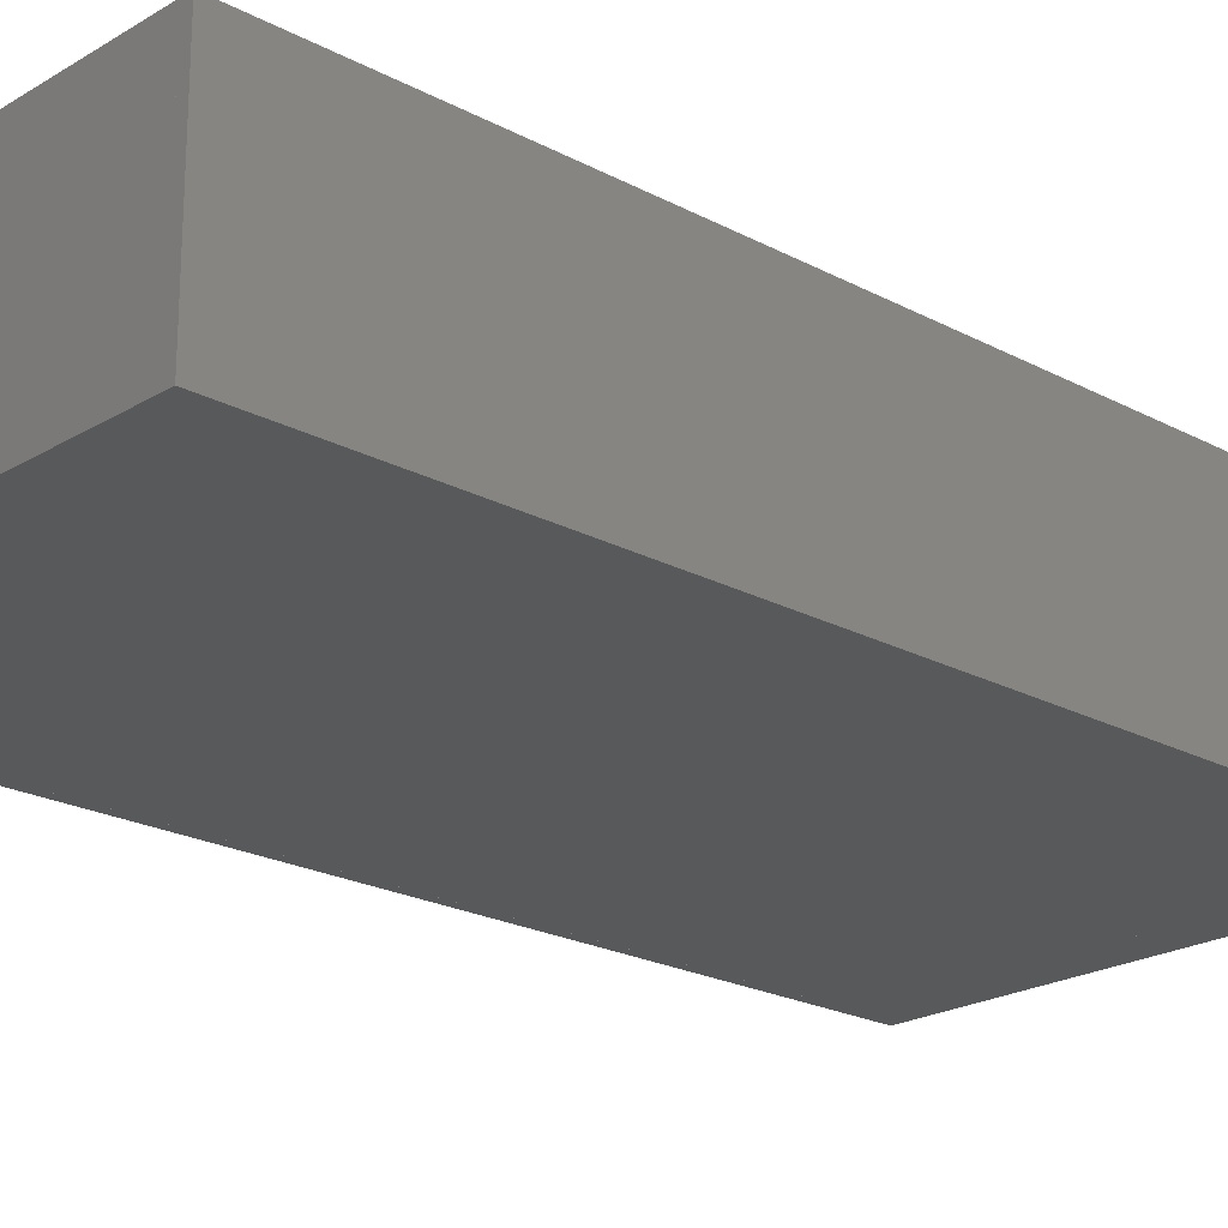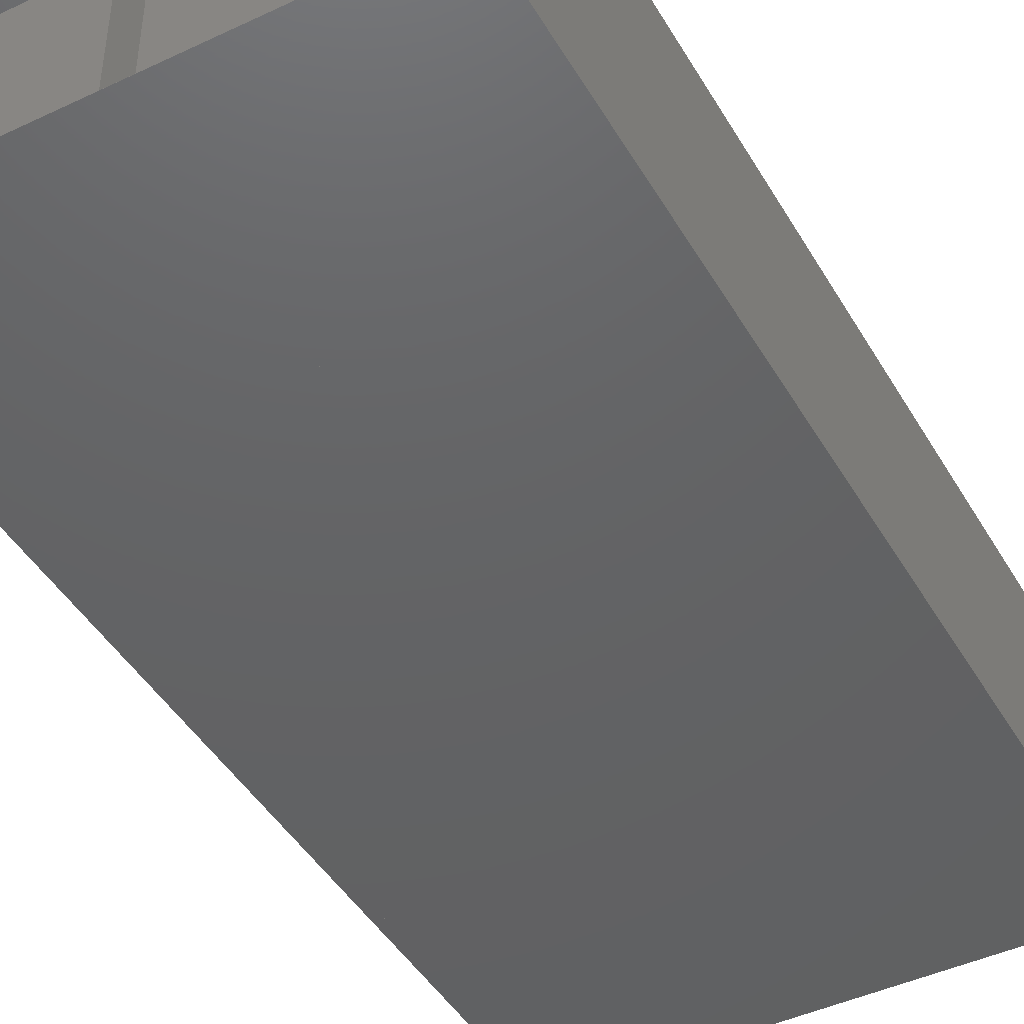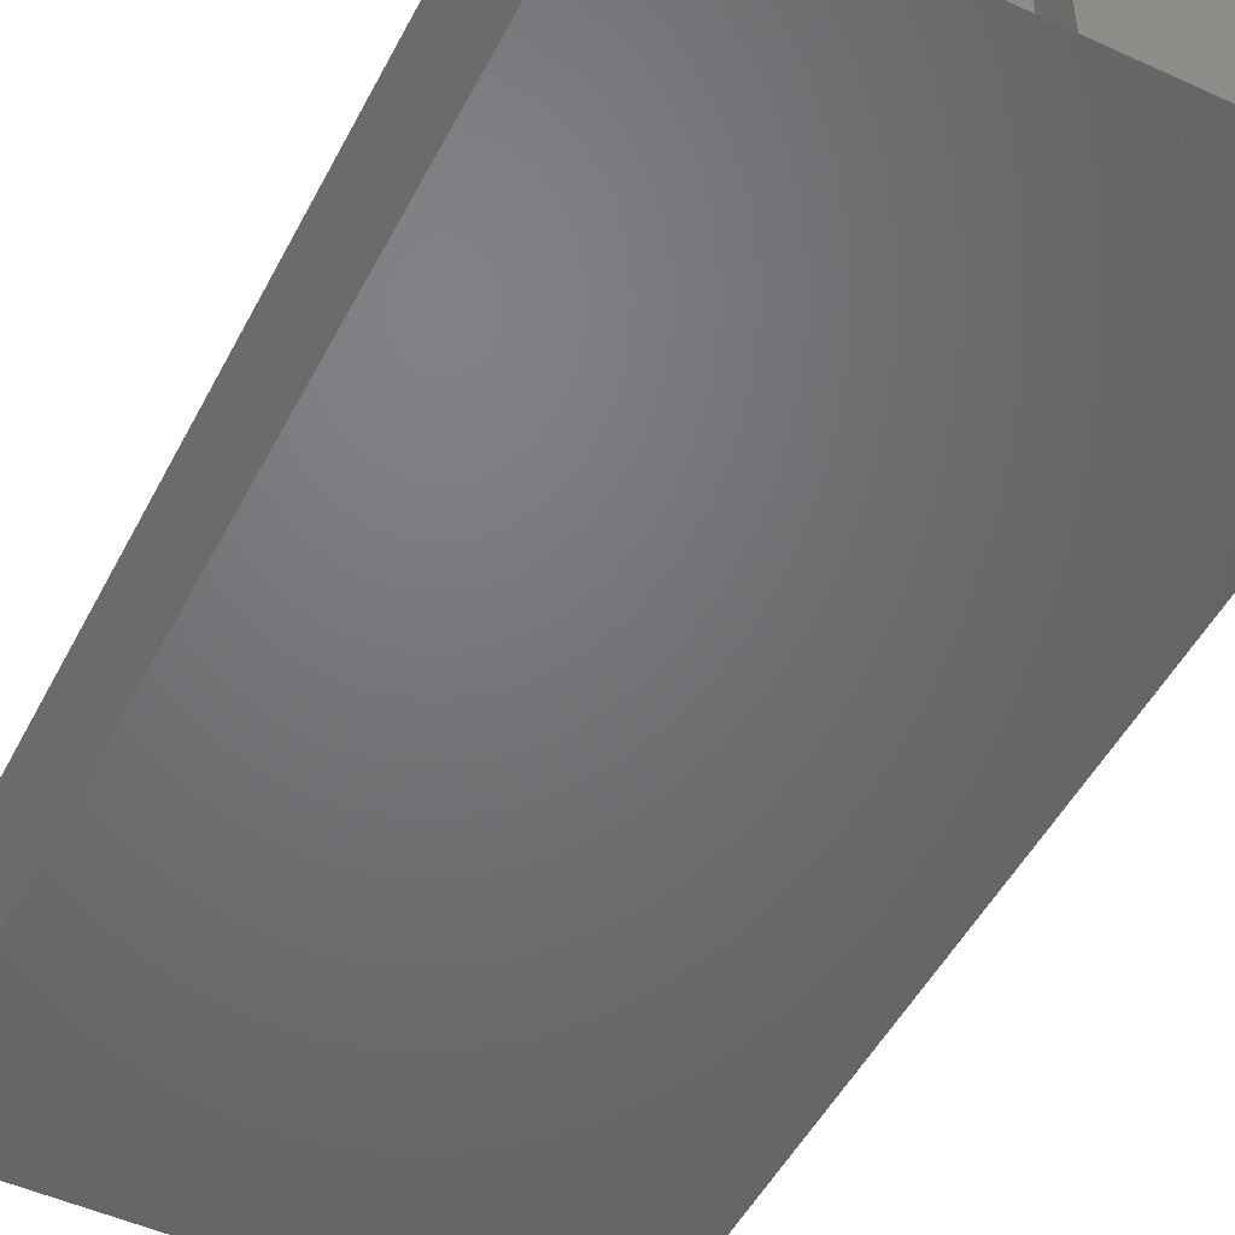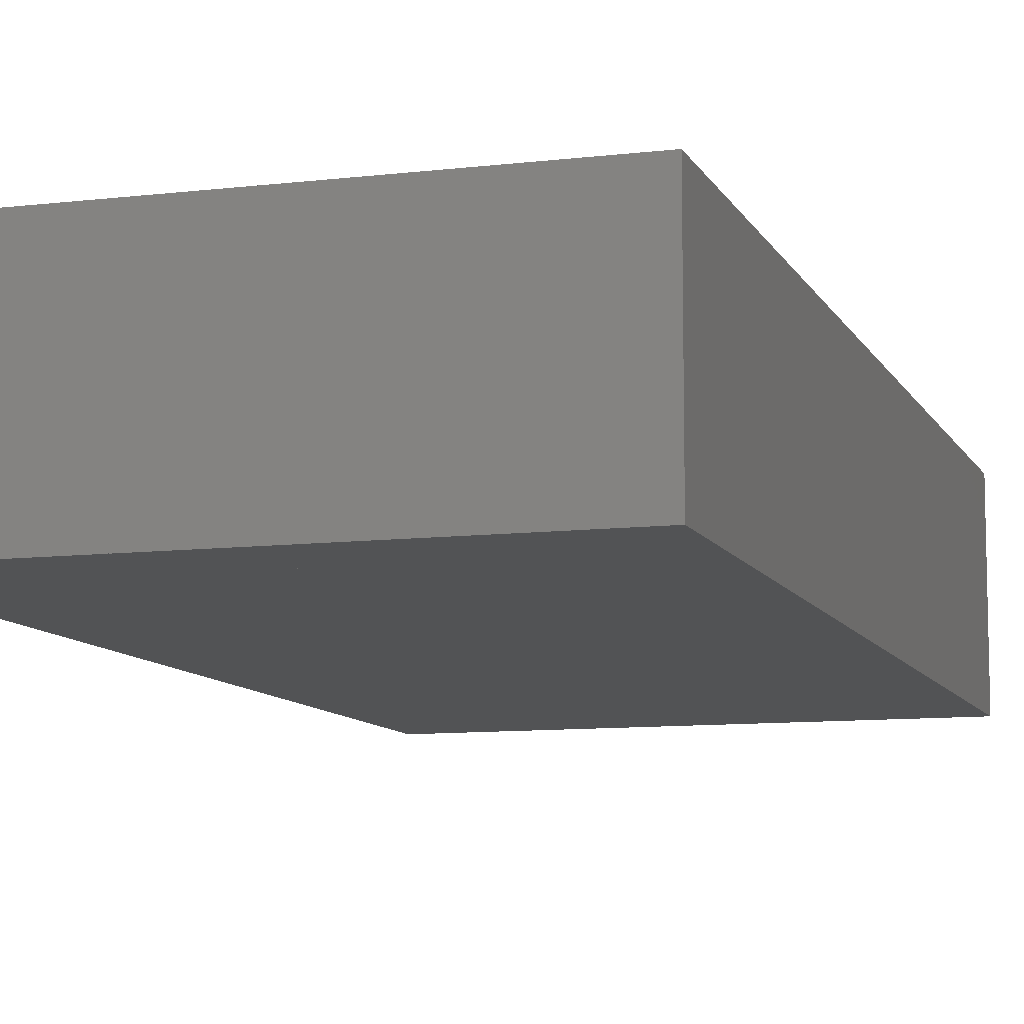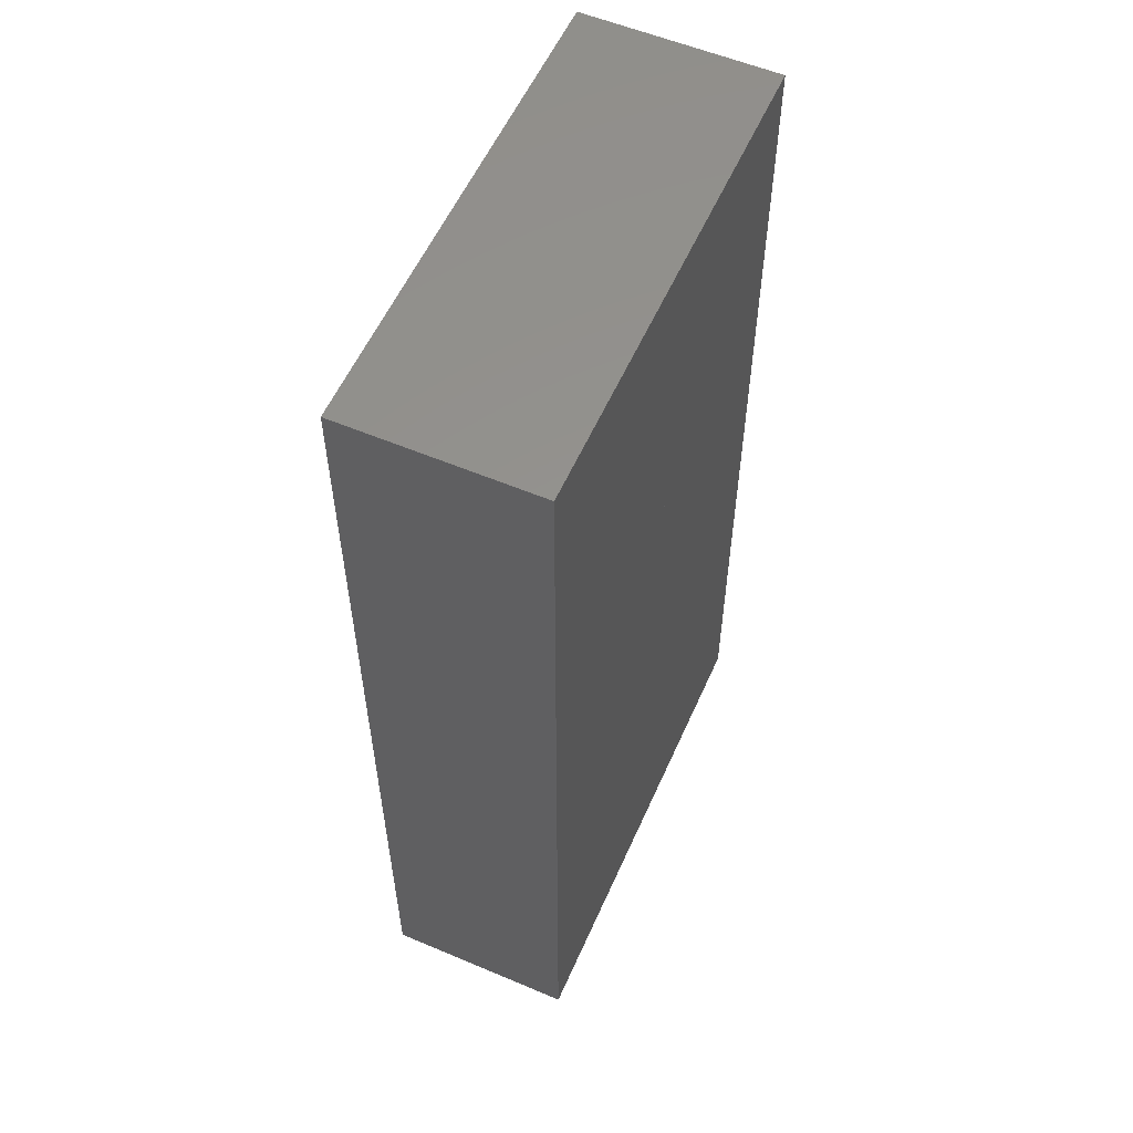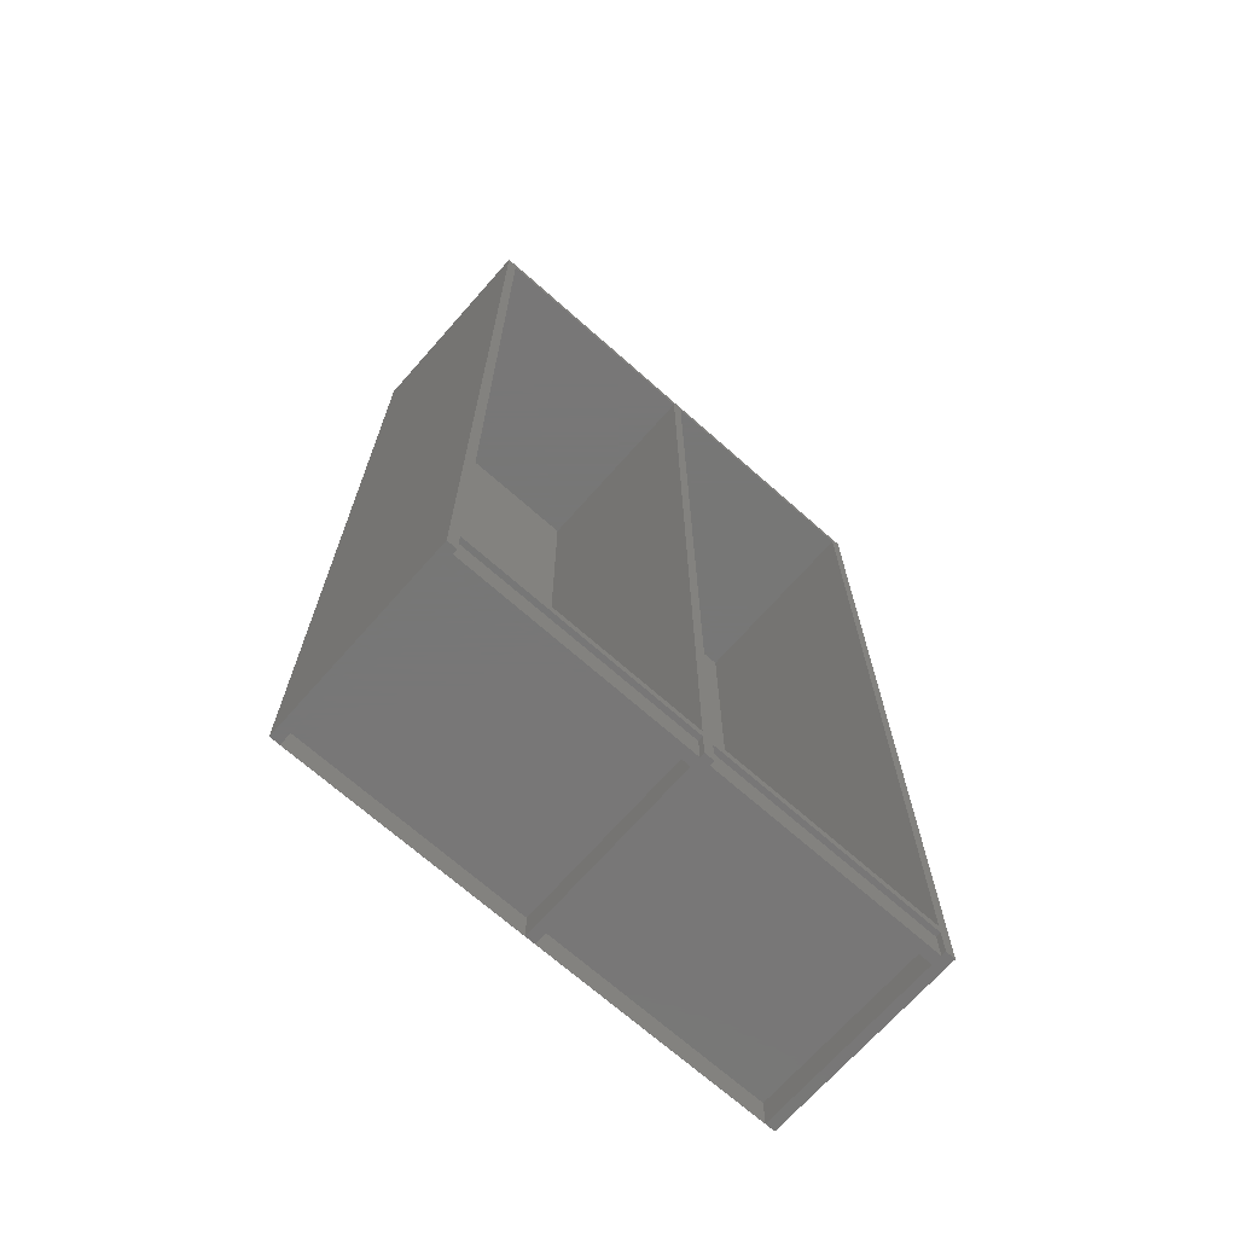
<metadata>
{"format":"stl","ext":"stl","renderer":"f3d","projection":"perspective","resolution":1024,"background":"white","views":[{"elev":-21.6,"azim":46.7,"up":"+Y"},{"elev":-44.9,"azim":-151.3,"up":"+Y"},{"elev":-49.9,"azim":153.3,"up":"+Y"},{"elev":-9.6,"azim":17.4,"up":"+Y"},{"elev":56.7,"azim":-66.2,"up":"+Z"},{"elev":-70.0,"azim":138.5,"up":"+Z"}]}
</metadata>
<code>
# stl→obj: 74 verts, 120 faces
v 48 0.02 0
v -48 0.02 0
v -48 0.02 200
v 48 0.02 200
v 48 0 200
v -48 0 200
v -48 0 0
v 48 0 0
v -1 40 198
v -48 40 198
v -48 40 200
v -1 40 200
v -1 0 200
v -48 0 198
v -1 0 198
v 48 40 198
v 1 40 198
v 1 40 200
v 48 40 200
v 1 0 200
v 1 0 198
v 48 0 198
v -1 40 6
v -48 40 6
v -48 40 8
v -1 40 8
v -1 0 8
v -48 0 8
v -48 0 6
v -1 0 6
v 48 40 6
v 1 40 6
v 1 40 8
v 48 40 8
v 48 0 8
v 1 0 8
v 1 0 6
v 48 0 6
v -48 2.132e-14 0
v -50 2.132e-14 0
v -50 40 0
v -48 40 0
v -50 40 200
v -50 -2.132e-14 200
v -48 -2.132e-14 200
v 50 2.132e-14 0
v 48 2.132e-14 0
v 48 40 0
v 50 40 0
v 50 40 200
v 48 -2.132e-14 200
v 50 -2.132e-14 200
v -1 37 0
v -1 39 0
v -1 39 6
v -1 37 6
v -48 37 6
v -48 39 6
v -48 39 0
v -48 37 0
v 48 37 0
v 48 39 0
v 48 39 6
v 48 37 6
v 1 37 6
v 1 39 6
v 1 39 0
v 1 37 0
v 1 2.132e-14 0
v -1 2.132e-14 0
v -1 40 0
v 1 40 0
v -1 -2.132e-14 200
v 1 -2.132e-14 200
f 1 2 3
f 1 3 4
f 5 6 7
f 5 7 8
f 5 8 1
f 5 1 4
f 3 2 7
f 3 7 6
f 3 6 5
f 3 5 4
f 1 8 7
f 1 7 2
f 9 10 11
f 9 11 12
f 13 6 14
f 13 14 15
f 13 15 9
f 13 9 12
f 11 10 14
f 11 14 6
f 11 6 13
f 11 13 12
f 9 15 14
f 9 14 10
f 16 17 18
f 16 18 19
f 5 20 21
f 5 21 22
f 5 22 16
f 5 16 19
f 18 17 21
f 18 21 20
f 18 20 5
f 18 5 19
f 16 22 21
f 16 21 17
f 23 24 25
f 23 25 26
f 27 28 29
f 27 29 30
f 27 30 23
f 27 23 26
f 25 24 29
f 25 29 28
f 25 28 27
f 25 27 26
f 23 30 29
f 23 29 24
f 31 32 33
f 31 33 34
f 35 36 37
f 35 37 38
f 35 38 31
f 35 31 34
f 33 32 37
f 33 37 36
f 33 36 35
f 33 35 34
f 31 38 37
f 31 37 32
f 39 40 41
f 39 41 42
f 11 43 44
f 11 44 45
f 11 45 39
f 11 39 42
f 41 40 44
f 41 44 43
f 41 43 11
f 41 11 42
f 39 45 44
f 39 44 40
f 46 47 48
f 46 48 49
f 50 19 51
f 50 51 52
f 50 52 46
f 50 46 49
f 48 47 51
f 48 51 19
f 48 19 50
f 48 50 49
f 46 52 51
f 46 51 47
f 53 54 55
f 53 55 56
f 57 58 59
f 57 59 60
f 57 60 53
f 57 53 56
f 55 54 59
f 55 59 58
f 55 58 57
f 55 57 56
f 53 60 59
f 53 59 54
f 61 62 63
f 61 63 64
f 65 66 67
f 65 67 68
f 65 68 61
f 65 61 64
f 63 62 67
f 63 67 66
f 63 66 65
f 63 65 64
f 61 68 67
f 61 67 62
f 69 70 71
f 69 71 72
f 18 12 73
f 18 73 74
f 18 74 69
f 18 69 72
f 71 70 73
f 71 73 12
f 71 12 18
f 71 18 72
f 69 74 73
f 69 73 70

</code>
